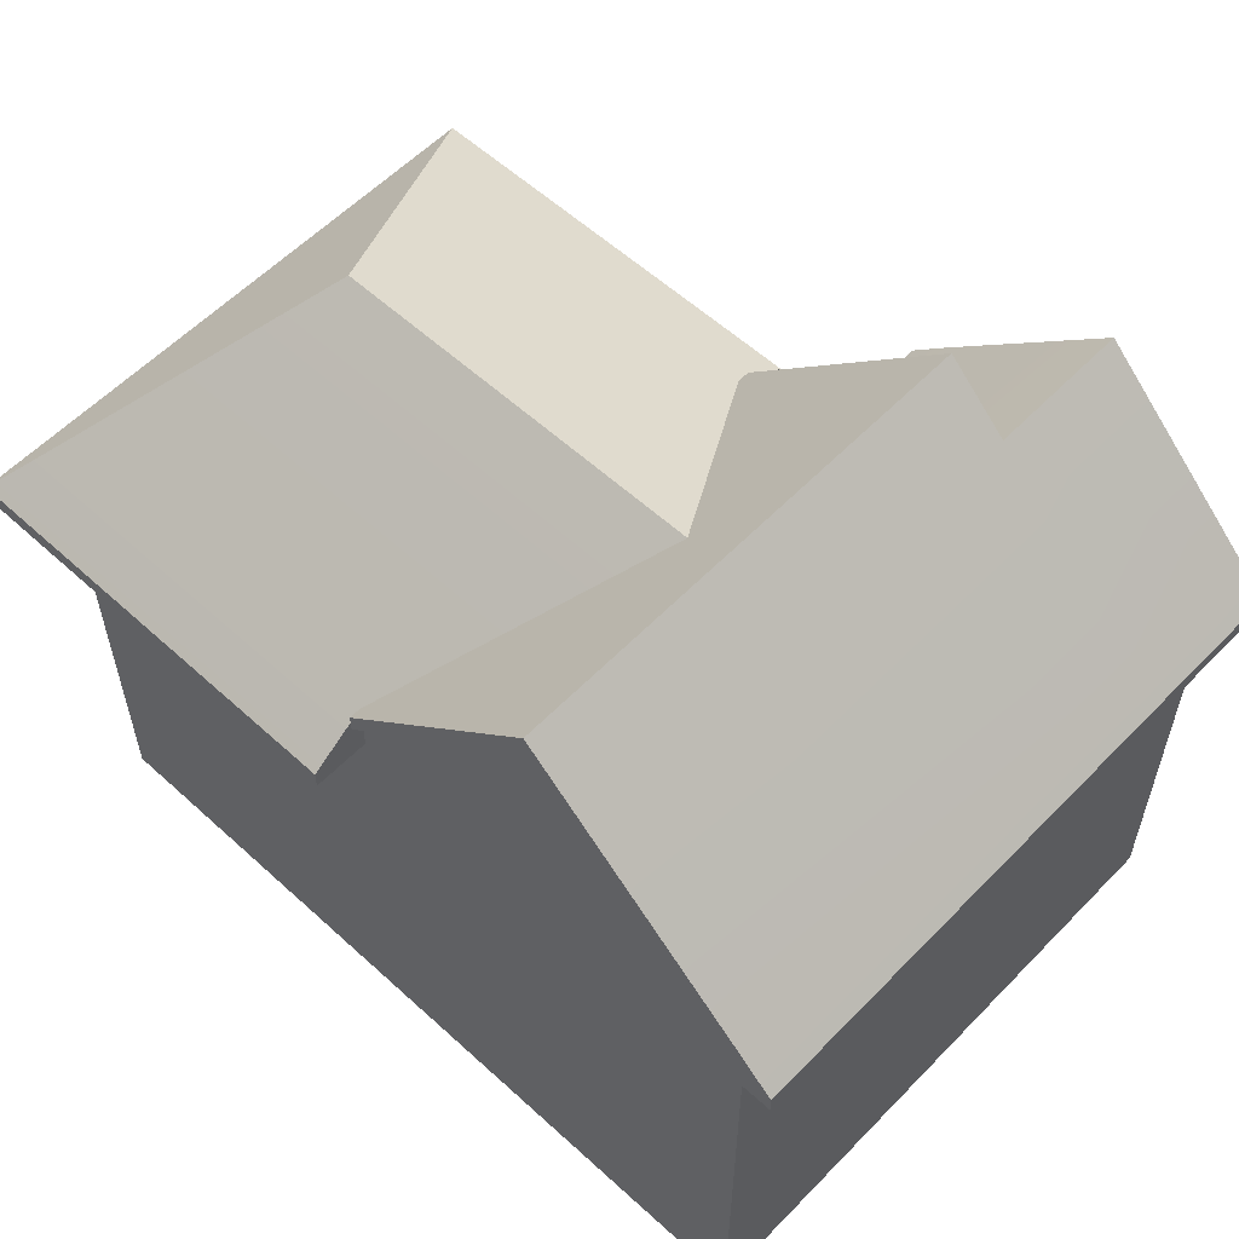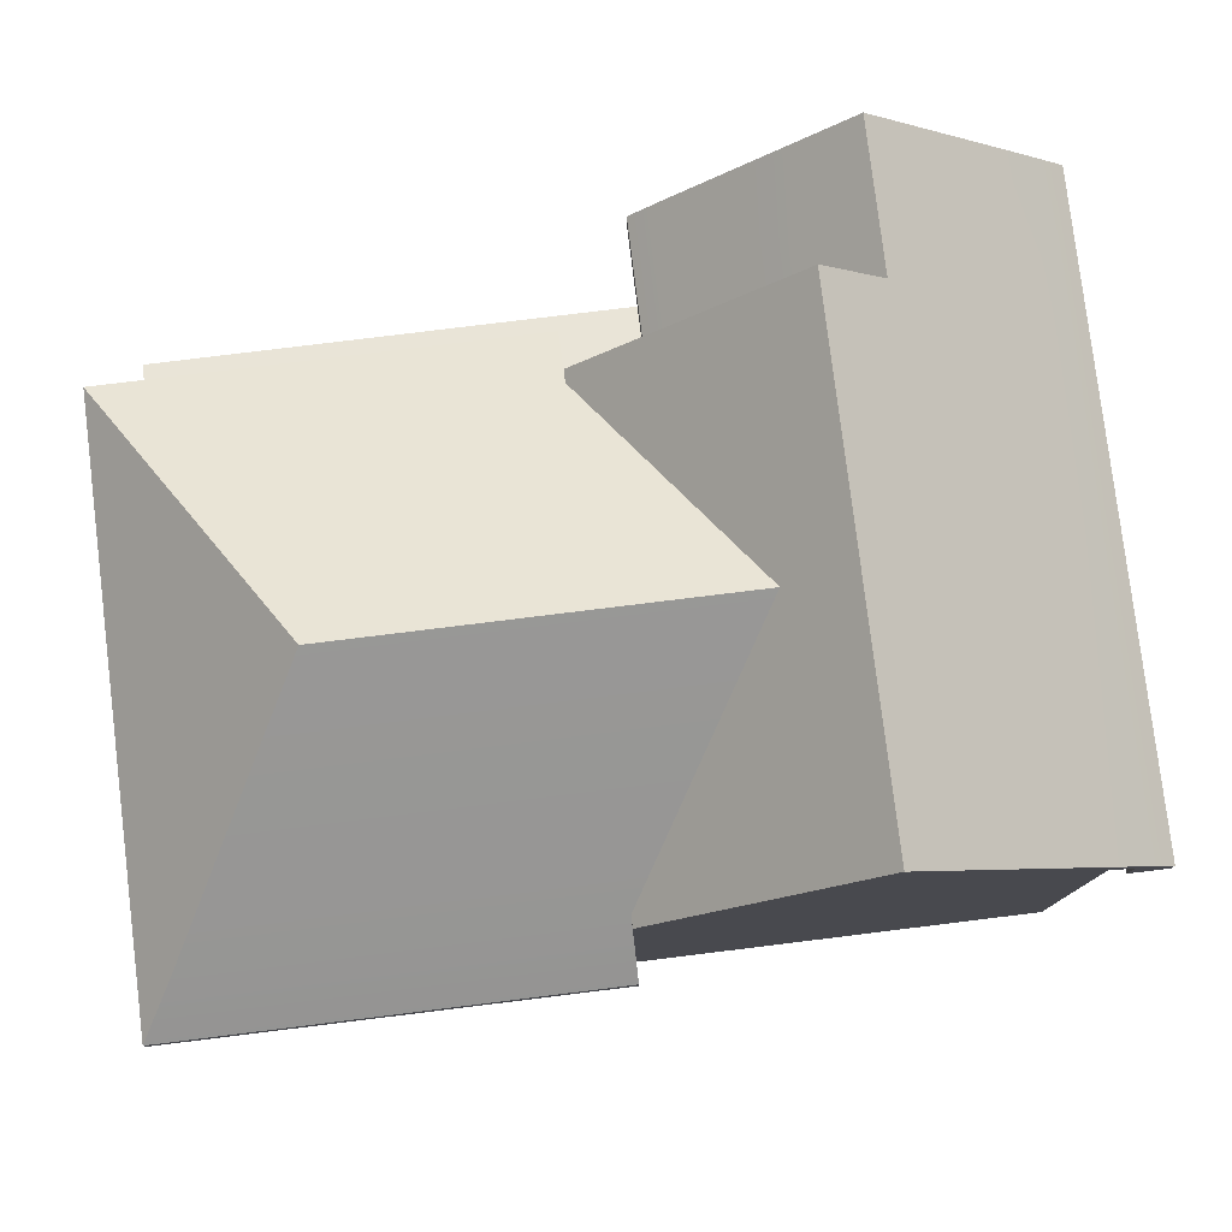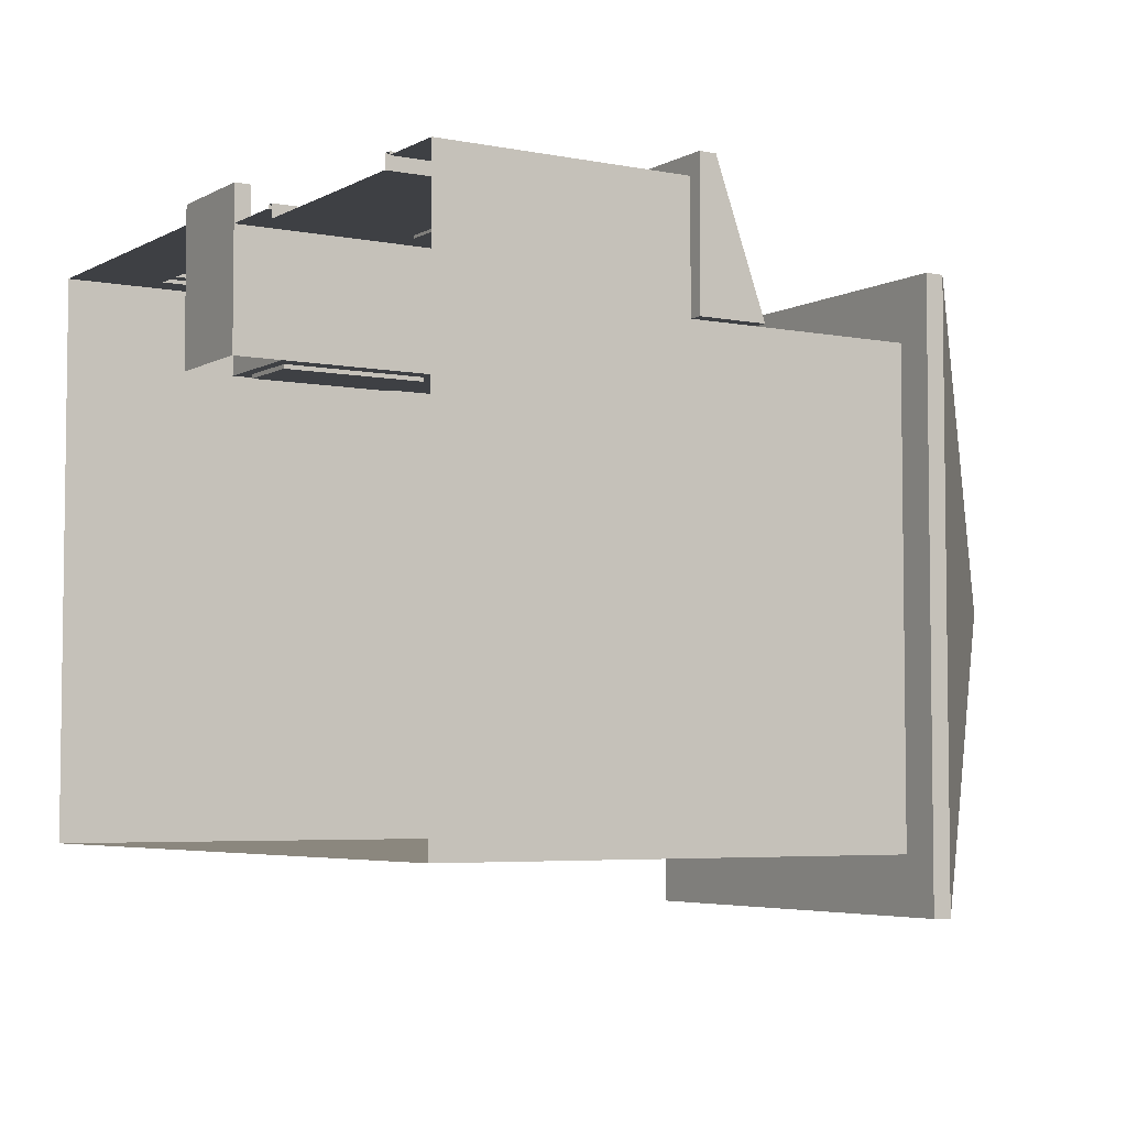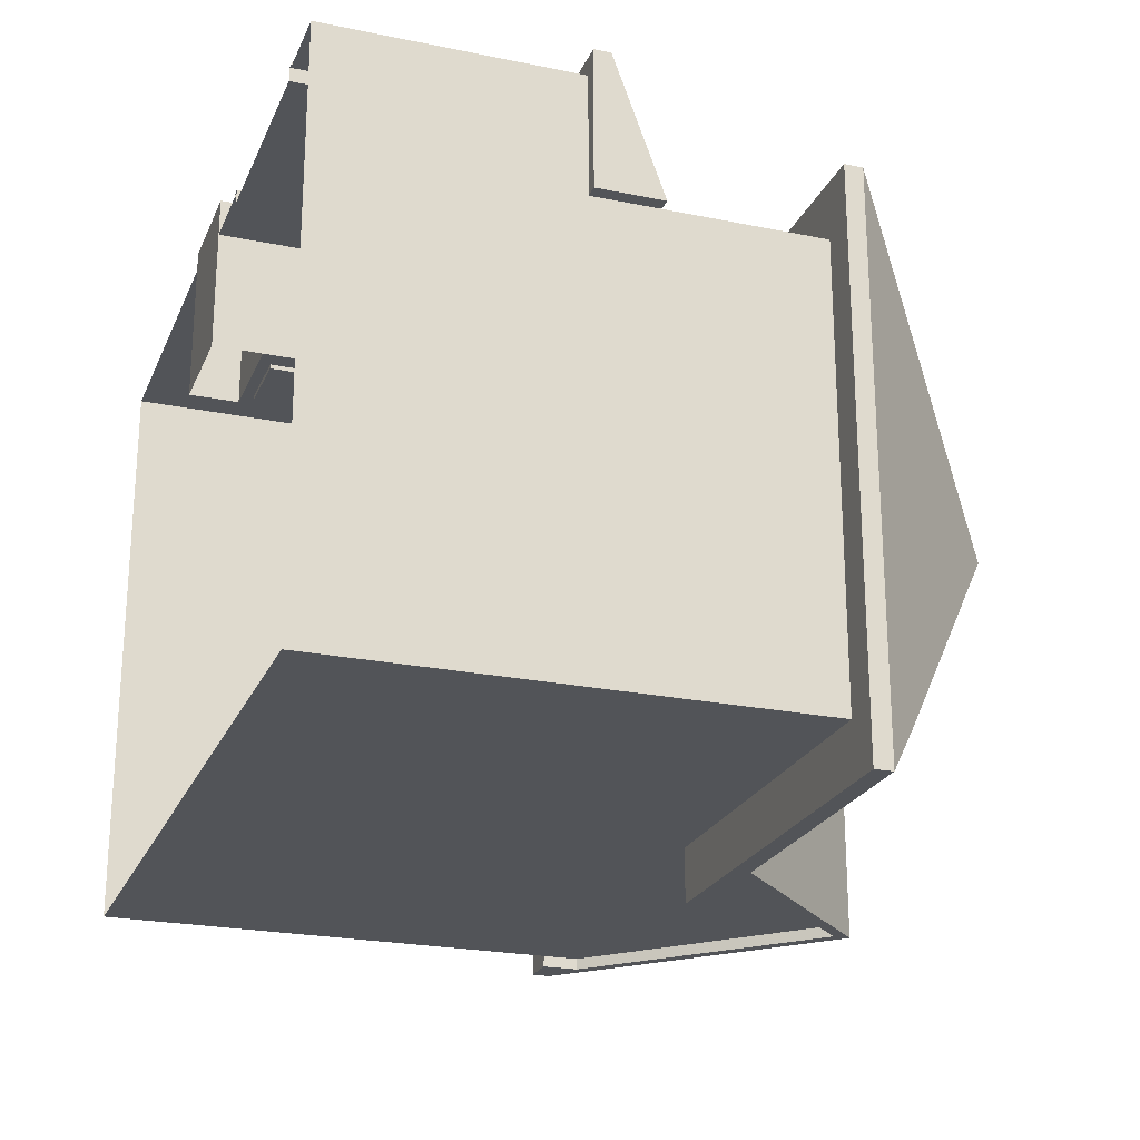
<metadata>
{"format":"obj","ext":"obj","renderer":"f3d","projection":"perspective","resolution":1024,"background":"white","views":[{"elev":57.6,"azim":-136.6,"up":"+Y"},{"elev":78.9,"azim":173.0,"up":"+Y"},{"elev":-4.9,"azim":58.1,"up":"+Z"},{"elev":-23.3,"azim":70.9,"up":"+Z"}]}
</metadata>
<code>
v 532.4 26.8 454.4
v 532.4 26.8 383.1
v 587.4 26.8 383.1
v 587.4 26.8 445
v 776.7 26.8 445
v 776.7 26.8 154.4
v 376.7 26.8 154.4
v 376.7 26.8 454.4
v 532.4 187.3 454.4
v 532.4 187.3 383.1
v 587.4 187.3 383.1
v 587.4 161.8 454.4
v 776.7 161.8 454.4
v 776.7 187.3 154.4
v 376.7 187.3 154.4
v 376.7 187.3 454.4
v 776.7 187.3 383.1
v 776.7 26.8 383.1
v 532.4 287 454.4
v 376.7 268 460.3
v 376.7 287 454.4
v 532.4 268 154.4
v 376.7 287 154.4
v 376.7 268 154.4
v 376.7 268 148.6
v 705.2 371.2 268.8
v 587.4 268 154.4
v 485 392 268.8
v 532.4 187.3 154.4
v 532.4 26.8 154.4
v 532.4 287 154.4
v 587.4 187.3 154.4
v 587.4 26.8 154.4
v 776.7 268 154.4
v 376.7 187.3 383.1
v 376.7 26.8 383.1
v 376.7 268 454.4
v 454.6 362.5 454.4
v 454.6 362.5 383.1
v 454.6 362.5 154.4
v 485 392 154.4
v 485 392 383.1
v 587.4 287 154.4
v 485 401.4 268.8
v 514.4 371.2 268.8
v 587.4 287 383.1
v 532.4 296.4 454.4
v 532.4 296.4 383.1
v 376.7 296.4 454.4
v 376.7 296.4 154.4
v 776.7 296.4 383.1
v 776.7 296.4 154.4
v 376.7 296.4 383.1
v 454.6 371.9 454.4
v 454.6 371.9 383.1
v 454.6 371.9 154.4
v 485 401.4 154.4
v 485 401.4 383.1
v 587.4 296.4 154.4
v 587.4 296.4 383.1
v 376.7 287 148.6
v 454.6 362.5 148.6
v 485 392 148.6
v 587.4 287 148.6
v 376.7 296.4 148.6
v 454.6 371.9 148.6
v 485 401.4 148.6
v 587.4 296.4 148.6
v 454.6 362.5 389.2
v 485 392 389.2
v 587.4 287 389.2
v 454.6 371.9 389.2
v 485 401.4 389.2
v 587.4 296.4 389.2
v 532.4 287 460.3
v 376.7 287 460.3
v 454.6 362.5 460.3
v 532.4 296.4 460.3
v 376.7 296.4 460.3
v 454.6 371.9 460.3
v 794.9 268 412
v 794.9 268 126.9
v 587.4 268 126.9
v 587.4 268 412
v 794.9 277.4 412
v 794.9 277.4 126.9
v 587.4 277.4 126.9
v 587.4 277.4 412
v 357.7 268 454.4
v 357.7 268 154.4
v 357.7 268 383.1
v 357.7 277.4 454.4
v 357.7 277.4 154.4
v 357.7 277.4 383.1
v 357.7 268 148.6
v 357.7 277.4 148.6
v 357.7 268 460.3
v 357.7 277.4 460.3
v 551.4 268 454.4
v 551.4 268 383.1
v 551.4 277.4 454.4
v 551.4 277.4 383.1
v 551.4 268 460.3
v 551.4 277.4 460.3
v 624.2 153.3 445
v 624.2 26.8 445
v 624.2 130 445
v 741.1 153.3 445
v 776.7 130 445
v 741.1 26.8 445
v 587.4 130 445
v 741.1 130 445
v 532.4 268 454.4
v 532.4 268 383.1
v 587.4 268 383.1
v 376.7 268 154.4
v 376.7 268 383.1
v 776.7 268 383.1
v 532.4 268 460.3
v 532.4 268 454.4
v 532.4 153.3 454.4
v 532.4 153.3 383.1
v 587.4 153.3 383.1
v 587.4 153.3 445
v 776.7 153.3 445
v 776.7 153.3 383.1
v 776.7 153.3 154.4
v 587.4 153.3 154.4
v 376.7 153.3 154.4
v 376.7 153.3 383.1
v 532.4 153.3 154.4
v 376.7 153.3 454.4
v 532.4 187.3 383.1
v 532.4 161.8 454.4
v 532.4 153.3 383.1
v 532.4 153.3 454.4
v 783.7 161.8 454.4
v 783.7 187.3 383.1
v 783.7 153.3 454.4
v 783.7 153.3 383.1
v 532.4 296.4 389.2
v 454.6 371.9 389.2
v 551.4 277.4 389.2
v 459.4 367.2 389.2
v 459.4 367.2 383.1
v 532.4 153.3 445
v 532.4 26.8 445
v 587.4 161.8 454.4
v 587.4 153.3 454.4
v 624.2 161.8 454.4
v 624.2 153.3 454.4
v 741.1 161.8 454.4
v 741.1 153.3 454.4
v 459.4 367.2 383.1
v 459.4 367.2 389.2
v 459.4 367.2 389.2
v 532.4 257.1 454.4
v 532.4 257.1 383.1
v 587.4 257.1 383.1
v 376.7 257.1 154.4
v 376.7 257.1 383.1
v 776.7 257.1 383.1
v 776.7 257.1 154.4
v 587.4 257.1 154.4
v 376.7 257.1 454.4
v 532.4 257.1 154.4
v 587.4 52.13 383.1
v 587.4 52.39 445
v 532.4 73.51 154.4
v 587.4 73.51 154.4
v 776.7 31.99 445
v 776.7 73.51 383.1
v 532.4 73.51 454.4
v 532.4 52.39 445
v 532.4 52.13 383.1
v 624.2 52.39 445
v 776.7 73.51 154.4
v 376.7 73.51 154.4
v 376.7 73.51 383.1
v 376.7 73.51 454.4
v 741.1 31.99 445
v 454.6 187.3 154.4
v 454.6 153.3 154.4
v 454.6 287 154.4
v 454.6 268 154.4
v 454.6 287 454.4
v 454.6 268 454.4
v 454.6 26.8 454.4
v 454.6 257.1 154.4
v 454.6 73.51 154.4
v 454.6 26.8 154.4
v 497.4 257.1 454.4
v 497.4 187.3 454.4
v 411.7 73.51 454.4
v 411.7 257.1 454.4
v 411.7 187.3 454.4
v 454.6 42.03 454.4
v 497.4 153.3 454.4
v 497.4 73.51 454.4
v 411.7 153.3 454.4
v 454.6 153.3 454.4
v 454.6 73.51 454.4
v 454.6 257.1 454.4
v 454.6 187.3 454.4
v 537.9 192.8 383.1
v 537.9 251.6 383.1
v 581.9 251.6 383.1
v 581.9 192.8 383.1
v 624.2 187.3 383.1
v 624.2 161.8 454.4
v 624.2 257.1 383.1
v 741.1 257.1 383.1
v 741.1 187.3 383.1
v 682.7 187.3 383.1
v 682.7 257.1 383.1
v 686.6 253.2 383.1
v 737.2 253.2 383.1
v 737.2 191.2 383.1
v 686.6 191.2 383.1
v 415.6 149.4 454.4
v 450.7 149.4 454.4
v 450.7 77.41 454.4
v 415.6 77.41 454.4
v 415.6 253.2 454.4
v 450.7 253.2 454.4
v 450.7 191.2 454.4
v 415.6 191.2 454.4
v 458.5 149.4 454.4
v 493.5 149.4 454.4
v 493.5 77.41 454.4
v 458.5 77.41 454.4
v 458.5 253.2 454.4
v 493.5 253.2 454.4
v 493.5 191.2 454.4
v 458.5 191.2 454.4
v 678.8 191.2 383.1
v 628.1 191.2 383.1
v 628.1 253.2 383.1
v 678.8 253.2 383.1
v 741.1 161.8 454.4
v 532.4 187.3 384.9
v 587.4 187.3 384.9
v 532.4 257.1 384.9
v 587.4 257.1 384.9
v 537.9 192.8 384.9
v 537.9 251.6 384.9
v 581.9 251.6 384.9
v 581.9 192.8 384.9
v 624.2 187.3 384.9
v 624.2 257.1 384.9
v 741.1 257.1 384.9
v 741.1 187.3 384.9
v 682.7 187.3 384.9
v 682.7 257.1 384.9
v 686.6 253.2 384.9
v 737.2 253.2 384.9
v 737.2 191.2 384.9
v 686.6 191.2 384.9
v 678.8 191.2 384.9
v 628.1 191.2 384.9
v 628.1 253.2 384.9
v 678.8 253.2 384.9
v 411.7 73.51 456.3
v 497.4 153.3 456.3
v 497.4 73.51 456.3
v 411.7 153.3 456.3
v 454.6 153.3 456.3
v 454.6 73.51 456.3
v 415.6 149.4 456.3
v 450.7 149.4 456.3
v 450.7 77.41 456.3
v 415.6 77.41 456.3
v 458.5 149.4 456.3
v 493.5 149.4 456.3
v 493.5 77.41 456.3
v 458.5 77.41 456.3
v 497.4 257.1 456.3
v 497.4 187.3 456.3
v 411.7 257.1 456.3
v 411.7 187.3 456.3
v 454.6 257.1 456.3
v 454.6 187.3 456.3
v 415.6 253.2 456.3
v 450.7 253.2 456.3
v 450.7 191.2 456.3
v 415.6 191.2 456.3
v 458.5 253.2 456.3
v 493.5 253.2 456.3
v 493.5 191.2 456.3
v 458.5 191.2 456.3
v 605.8 187.3 383.1
v 605.8 257.1 383.1
v 394.2 257.1 454.4
v 394.2 187.3 454.4
v 394.2 153.3 454.4
v 394.2 73.51 454.4
v 514.9 257.1 454.4
v 514.9 187.3 454.4
v 514.9 153.3 454.4
v 514.9 73.51 454.4
v 758.9 187.3 383.1
v 758.9 257.1 383.1
v 624.2 187.3 385.2
v 624.2 257.1 385.2
v 605.8 187.3 385.2
v 605.8 257.1 385.2
v 411.7 257.1 456.5
v 411.7 187.3 456.5
v 394.2 257.1 456.5
v 394.2 187.3 456.5
v 411.7 73.51 456.5
v 411.7 153.3 456.5
v 394.2 153.3 456.5
v 394.2 73.51 456.5
v 497.4 257.1 456.5
v 497.4 187.3 456.5
v 514.9 257.1 456.5
v 514.9 187.3 456.5
v 497.4 153.3 456.5
v 497.4 73.51 456.5
v 514.9 153.3 456.5
v 514.9 73.51 456.5
v 741.1 257.1 385.2
v 741.1 187.3 385.2
v 758.9 187.3 385.2
v 758.9 257.1 385.2
v 628.3 30.9 445
v 628.3 125.9 446.6
v 737 30.9 445
v 737 125.9 446.6
v 628.3 26.8 445
v 737 26.8 445
v 624.2 26.8 446.6
v 624.2 130 446.6
v 741.1 26.8 446.6
v 741.1 130 446.6
v 624.2 31.99 446.6
v 741.1 31.99 446.6
v 628.3 26.8 446.6
v 737 26.8 446.6
v 628.3 125.9 439.5
v 737 125.9 439.5
v 628.3 26.8 439.5
v 737 26.8 439.5
v 682.7 125.9 439.5
v 682.7 26.8 439.5
v 737 114.5 439.5
v 682.7 114.5 439.5
v 737 95.52 439.5
v 628.3 114.5 439.5
v 628.3 95.52 439.5
v 682.7 95.52 439.5
v 734.4 111.9 439.5
v 734.4 98.12 439.5
v 685.3 98.12 439.5
v 685.3 111.9 439.5
v 680.1 111.9 439.5
v 680.1 98.12 439.5
v 630.9 98.12 439.5
v 630.9 111.9 439.5
v 734.4 111.9 438
v 734.4 98.12 438
v 685.3 98.12 438
v 685.3 111.9 438
v 680.1 111.9 438
v 680.1 98.12 438
v 630.9 98.12 438
v 630.9 111.9 438
v 587.4 43.68 383.1
v 587.4 35.24 383.1
v 532.4 43.68 383.1
v 532.4 35.24 383.1
v 532.4 26.8 414.8
v 587.4 26.8 414.8
v 587.4 52.13 414.8
v 532.4 52.13 414.8
v 587.4 43.68 414.8
v 587.4 35.24 414.8
v 532.4 43.68 414.8
v 532.4 35.24 414.8
v 532.4 26.8 438.7
v 587.4 26.8 438.7
v 587.4 43.68 438.7
v 587.4 35.24 438.7
v 532.4 43.68 438.7
v 532.4 35.24 438.7
v 532.4 26.8 464.5
v 587.4 26.8 464.5
v 587.4 35.24 464.5
v 532.4 35.24 464.5
v 538.9 54.53 383.1
v 538.9 136.5 383.1
v 580.9 136.5 383.1
v 580.9 54.53 383.1
v 542.3 57.93 383.1
v 542.3 133.1 383.1
v 577.5 133.1 383.1
v 577.5 57.93 383.1
v 542.3 57.93 380.9
v 542.3 133.1 380.9
v 577.5 133.1 380.9
v 577.5 57.93 380.9
o Extrude.2
f 55 58 44 57 56
f 142 55 53 49 54
f 143 101 99 100 102
f 4 168 167 369 370 3
f 168 111 124 123 167
f 18 172 171 5
f 146 122 10 9 121
f 60 74 71 46
f 147 174 173 1
f 377 375 376 379
f 106 176 168 4
f 33 170 177 6
f 36 179 178 7
f 42 28 42 28
f 126 127 14 17
f 210 209 291 11 12
f 10 158 157 9
f 45 59 57 44
f 208 207 206 205
f 35 161 160 15
f 305 303 304 306
f 32 164 163 14
f 14 163 162 17
f 45 60 51 26
f 60 45 44 58
f 131 183 182 29
f 22 185 184 31
f 128 131 29 32
f 27 22 31 43
f 130 132 16 35
f 187 186 21 37
f 56 50 53 55
f 40 31 184
f 155 141 48 154
f 38 21 186
f 43 31 40 41
f 118 34 82 81
f 116 90 95 25
f 26 52 59 45
f 26 51 52
f 310 308 307 309
f 188 197 194 296 180 8
f 67 63 62 66
f 213 214 209 210 240
f 68 64 63 67
f 88 84 81 85
f 73 70 71 74
f 93 90 91 94
f 66 62 61 65
f 79 76 77 80
f 94 91 89 92
f 117 37 89 91
f 80 77 75 78
f 86 82 83 87
f 85 81 82 86
f 63 41 40 62
f 66 56 57 67
f 64 43 41 63
f 112 109 125 108
f 67 57 59 68
f 95 90 93 96
f 62 40 23 61
f 65 50 56 66
f 121 146 124 149
f 135 123 124 146
f 73 58 55 72
f 145 42 70 144
f 70 42 46 71
f 74 60 58 73
f 76 21 38 77
f 98 92 89 97
f 80 54 49 79
f 103 99 101 104
f 77 38 19 75
f 78 47 54 80
f 95 61 25
f 88 60 46 84
f 85 51 60 88
f 83 43 59 87
f 102 100 115 46
f 87 59 52 86
f 23 24 25 61
f 86 52 51 85
f 27 164 166 22
f 94 53 50 93
f 117 161 165 37
f 92 49 53 94
f 93 50 65 96
f 100 99 113 114
f 96 65 61 95
f 91 90 116 117
f 98 79 49 92
f 97 76 79 98
f 99 103 119 120
f 37 21 76 20
f 143 141 47 101
f 101 47 78 104
f 185 189 160 116
f 104 78 75 103
f 181 171 109 112
f 107 105 124 111
f 107 112 108 105
f 352 346 344 349
f 59 64 68
f 143 102 48 141
f 155 156 142 54 47 141
f 144 70 73 72
f 20 76 97
f 89 37 20 97
f 19 120 119 75
f 119 103 75
f 115 118 81 84
f 115 84 46
f 34 27 83 82
f 27 43 83
f 154 48 46 42
f 102 46 48
f 199 202 194 197
f 136 134 133 135
f 140 138 137 139
f 128 32 14 127
f 130 35 15 129
f 126 172 177 127
f 183 190 178 129
f 128 170 169 131
f 130 179 180 132
f 133 11 123 135
f 134 12 11 133
f 139 125 126 140
f 174 175 122 146
f 140 126 17 138
f 138 17 13 137
f 149 148 134 136
f 149 151 150 148
f 151 153 152 150
f 151 149 124 105
f 153 139 137 152
f 219 218 217 216
f 105 108 153 151
f 158 114 113 157
f 159 115 114 158
f 161 117 116 160
f 292 211 215 212 302 162 118 115 159
f 164 27 34 163
f 163 34 118 162
f 223 222 221 220
f 164 32 29 166
f 161 35 16 165
f 189 182 15 160
f 170 33 30 169
f 172 126 125 109 171
f 174 146 121 173
f 402 401 400 399
f 174 147 2 372 371 175
f 176 107 111 168
f 170 128 127 177
f 179 130 129 178
f 314 311 312 313
f 181 110 5 171
f 334 328 330 336
f 172 18 6 177
f 190 191 7 178
f 179 36 8 180
f 183 129 15 182
f 185 116 23 184
f 187 113 19 186
f 184 23 40
f 186 19 38
f 298 9 157 297
f 188 1 173 300 199 197
f 185 22 166 189
f 227 226 225 224
f 183 131 169 190
f 192 297 157 113 187
f 189 166 29 182
f 300 173 121 299
f 190 169 30 191
f 195 203 192 187
f 293 195 187 37 165
f 198 299 121 9 298 193
f 200 201 198 193 204 196
f 132 295 200 196 294 16
f 231 230 229 228
f 235 234 233 232
f 242 248 245 241
f 241 245 246 243
f 243 246 247 244
f 244 247 248 242
f 108 125 139 153
f 240 13 17 301 213
f 301 17 162 302
f 239 238 237 236
f 253 258 255 254
f 254 255 256 251
f 251 256 257 252
f 252 257 258 253
f 263 272 269 266
f 266 269 270 267
f 267 270 271 268
f 268 271 272 263
f 280 286 283 279
f 279 283 284 281
f 281 284 285 282
f 282 285 286 280
f 268 276 273 267
f 267 273 274 264
f 264 274 275 265
f 265 275 276 268
f 282 290 287 281
f 281 287 288 277
f 277 288 289 278
f 278 289 290 282
f 254 262 259 253
f 253 259 260 249
f 249 260 261 250
f 250 261 262 254
f 11 242 241 10
f 205 245 248 208
f 10 241 243 158
f 206 246 245 205
f 158 243 244 159
f 207 247 246 206
f 159 244 242 11
f 208 248 247 207
f 216 255 258 219
f 215 254 251 212
f 217 256 255 216
f 212 251 252 213
f 218 257 256 217
f 213 252 253 214
f 219 258 257 218
f 236 259 262 239
f 214 253 249 209
f 237 260 259 236
f 209 249 250 211
f 238 261 260 237
f 211 250 254 215
f 239 262 261 238
f 194 263 266 200
f 220 269 272 223
f 200 266 267 201
f 221 270 269 220
f 222 271 270 221
f 202 268 263 194
f 223 272 271 222
f 228 273 276 231
f 201 267 264 198
f 229 274 273 228
f 198 264 265 199
f 230 275 274 229
f 199 265 268 202
f 231 276 275 230
f 196 280 279 195
f 224 283 286 227
f 195 279 281 203
f 225 284 283 224
f 226 285 284 225
f 204 282 280 196
f 227 286 285 226
f 232 287 290 235
f 203 281 277 192
f 233 288 287 232
f 192 277 278 193
f 234 289 288 233
f 193 278 282 204
f 235 290 289 234
f 292 159 11 291
f 293 165 16 294
f 295 132 180 296
f 317 315 316 318
f 321 319 320 322
f 326 323 324 325
f 291 305 306 292
f 209 303 305 291
f 211 304 303 209
f 292 306 304 211
f 294 310 309 293
f 196 308 310 294
f 195 307 308 196
f 293 309 307 195
f 296 314 313 295
f 194 311 314 296
f 200 312 311 194
f 295 313 312 200
f 297 317 318 298
f 192 315 317 297
f 193 316 315 192
f 298 318 316 193
f 299 321 322 300
f 198 319 321 299
f 199 320 319 198
f 300 322 320 199
f 302 326 325 301
f 212 323 326 302
f 213 324 323 212
f 301 325 324 213
f 337 339 328 334
f 336 330 340 338
f 335 338 340
f 333 339 337
f 181 338 335 110
f 107 334 336 112
f 176 337 334 107
f 112 336 338 181
f 106 333 337 176
f 339 343 351 350 341 328
f 328 341 345 342 330
f 330 342 347 349 344 340
f 348 347 342 345
f 352 351 343 346
f 348 345 341 350
f 364 363 362 361
f 368 367 366 365
f 348 356 353 347
f 347 353 354 349
f 349 354 355 352
f 352 355 356 348
f 350 360 357 348
f 348 357 358 352
f 352 358 359 351
f 351 359 360 350
f 356 364 361 353
f 355 363 364 356
f 354 362 363 355
f 353 361 362 354
f 360 368 365 357
f 359 367 368 360
f 358 366 367 359
f 357 365 366 358
f 390 387 388 389
f 385 386 384 383
f 167 375 377 369
f 175 376 375 167
f 371 379 376 175
f 2 373 380 372
f 3 374 373 2
f 370 378 374 3
f 372 380 379 371
f 369 377 378 370
f 373 381 386 380
f 374 382 381 373
f 378 384 382 374
f 379 385 383 377
f 380 386 385 379
f 377 383 384 378
f 386 390 389 384
f 381 387 390 386
f 382 388 387 381
f 384 389 388 382
f 167 394 391 175
f 175 391 392 122
f 122 392 393 123
f 123 393 394 167
f 394 398 395 391
f 391 395 396 392
f 392 396 397 393
f 393 397 398 394
f 398 402 399 395
f 397 401 402 398
f 396 400 401 397
f 395 399 400 396

</code>
